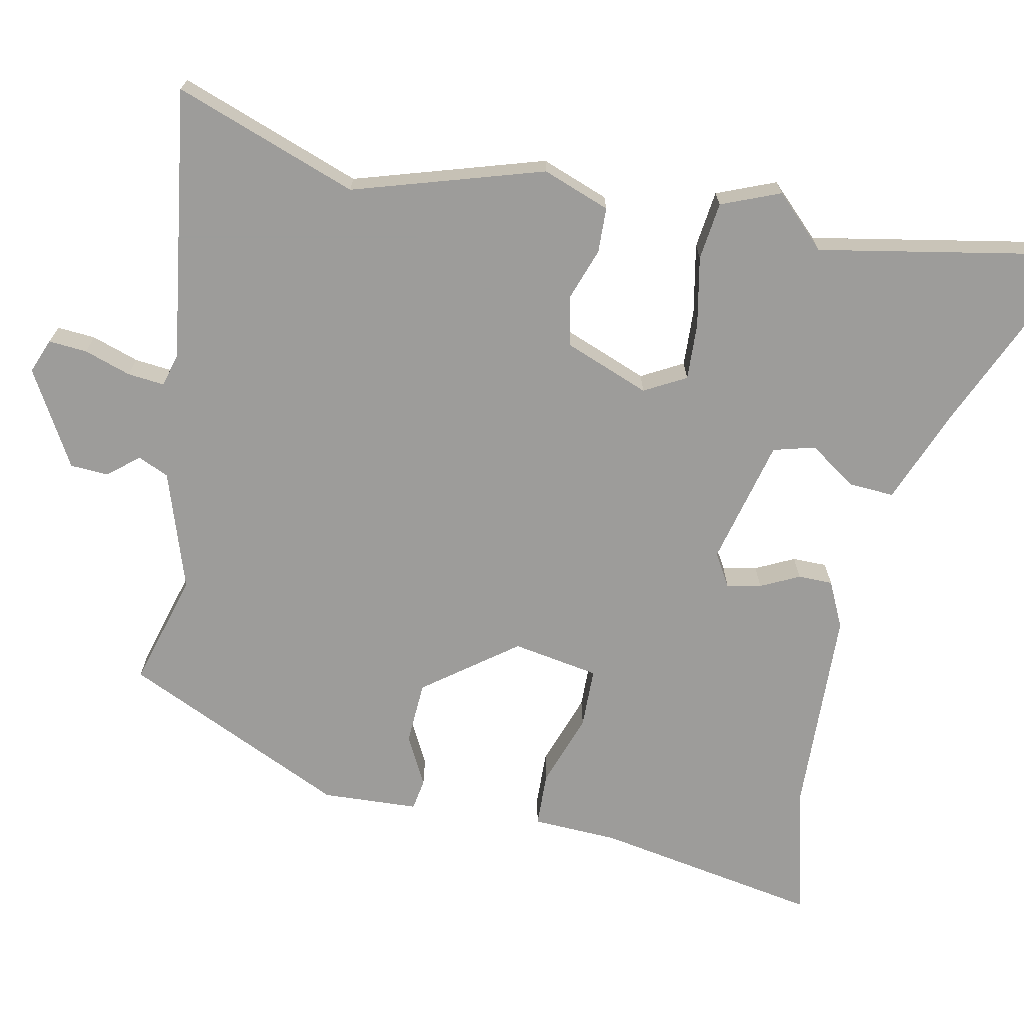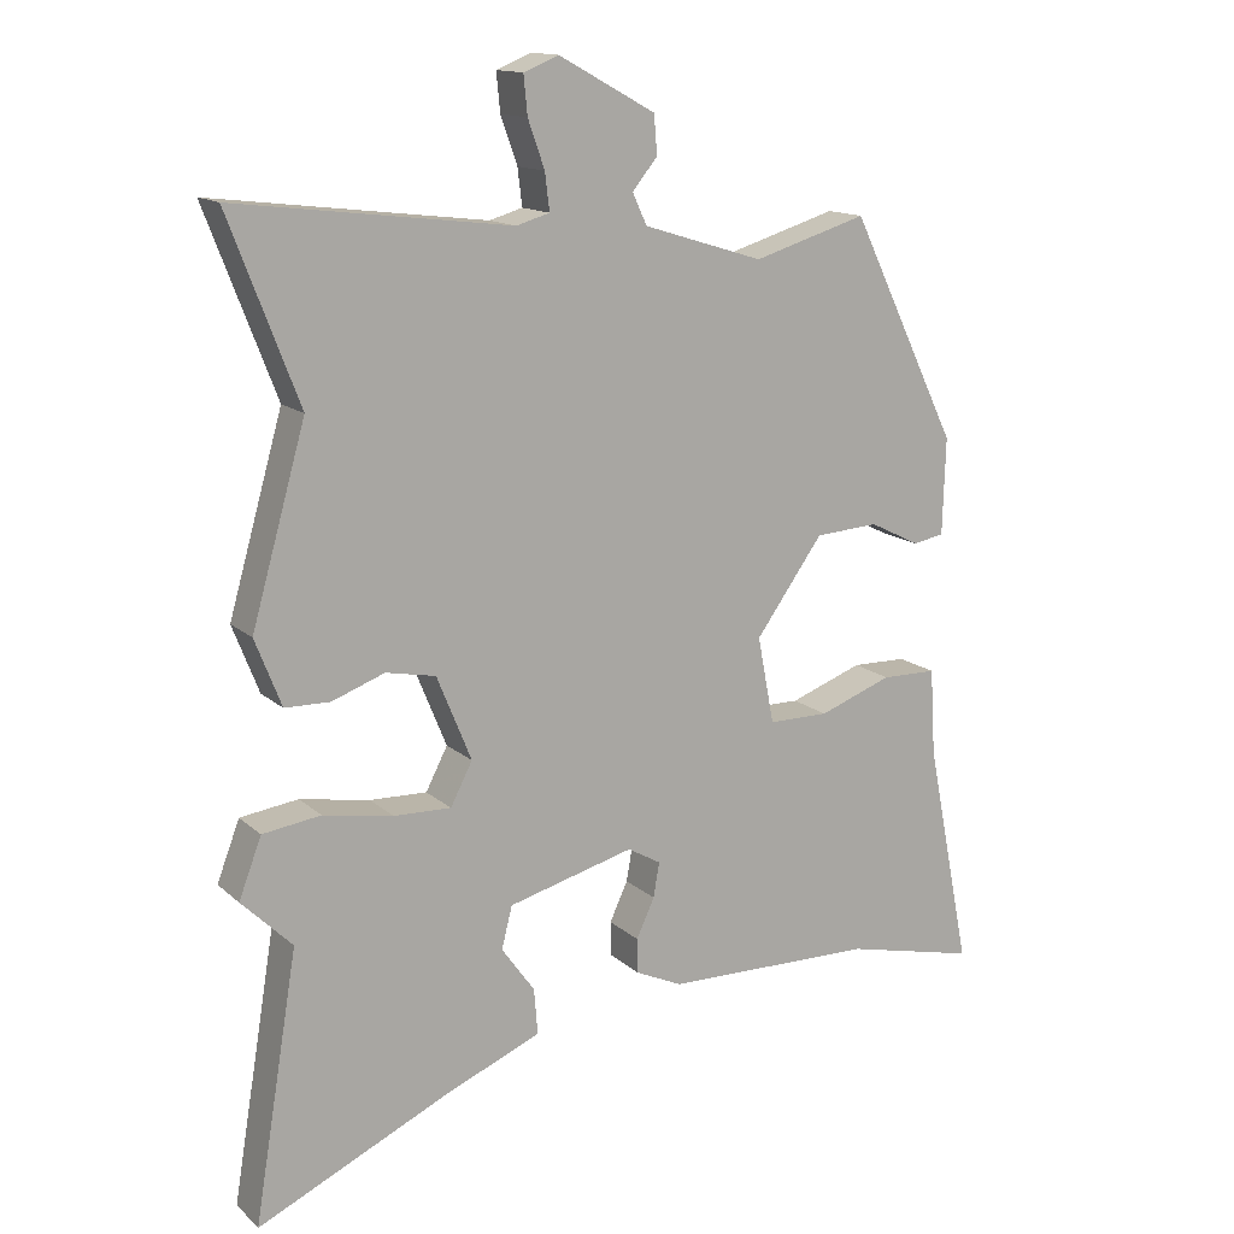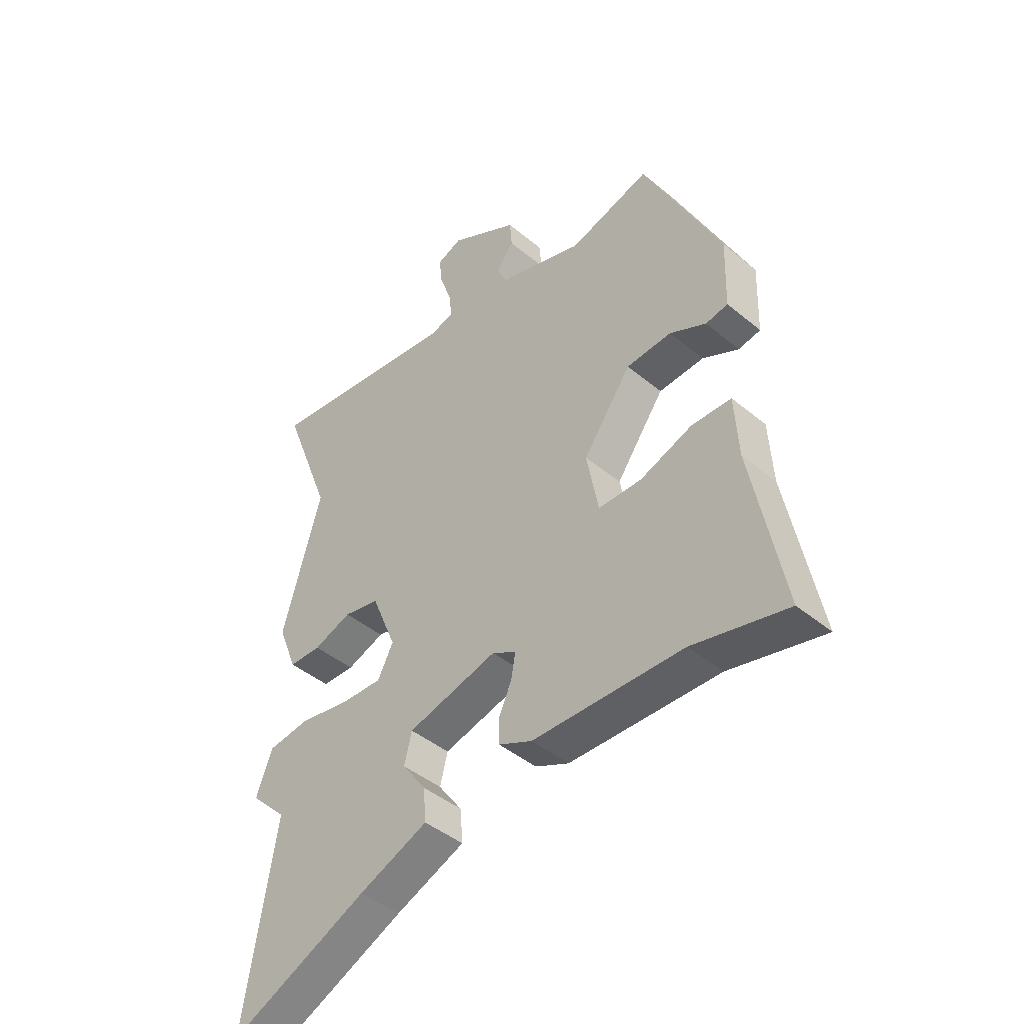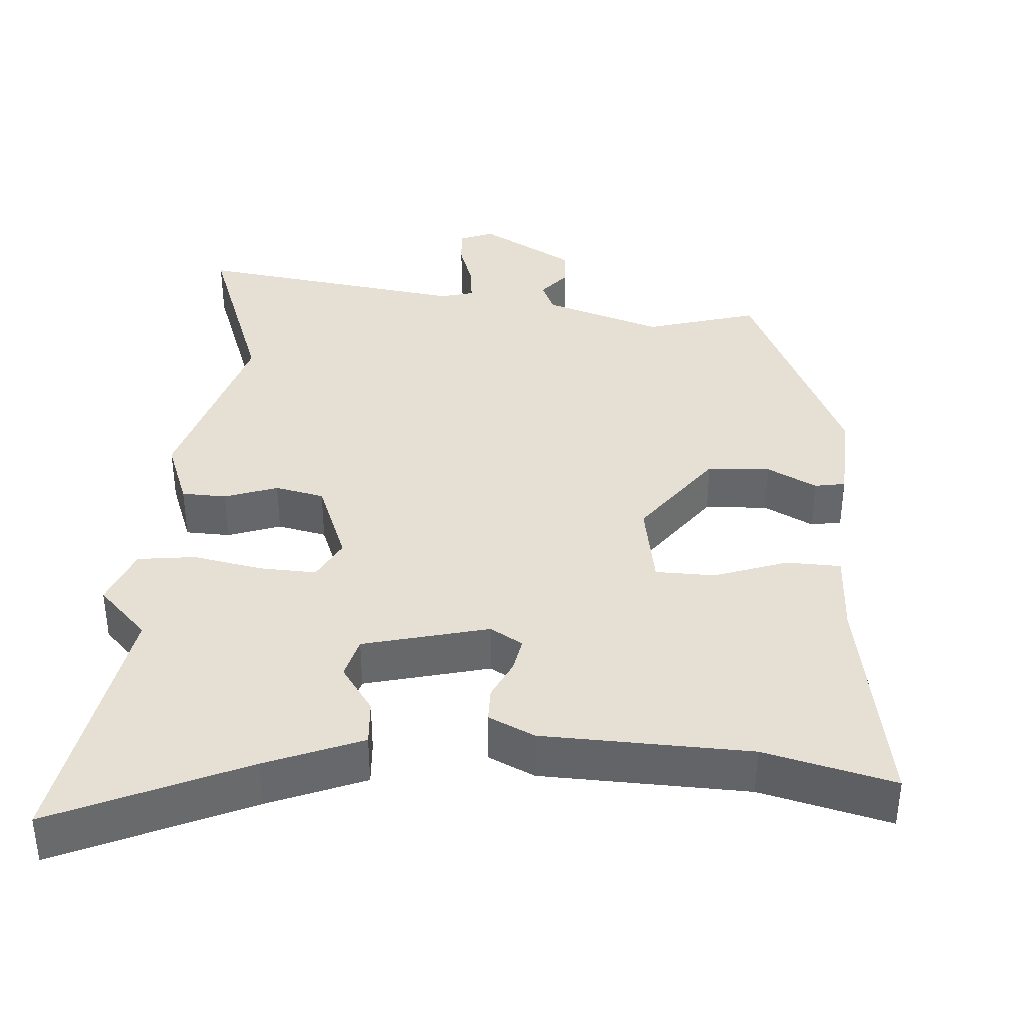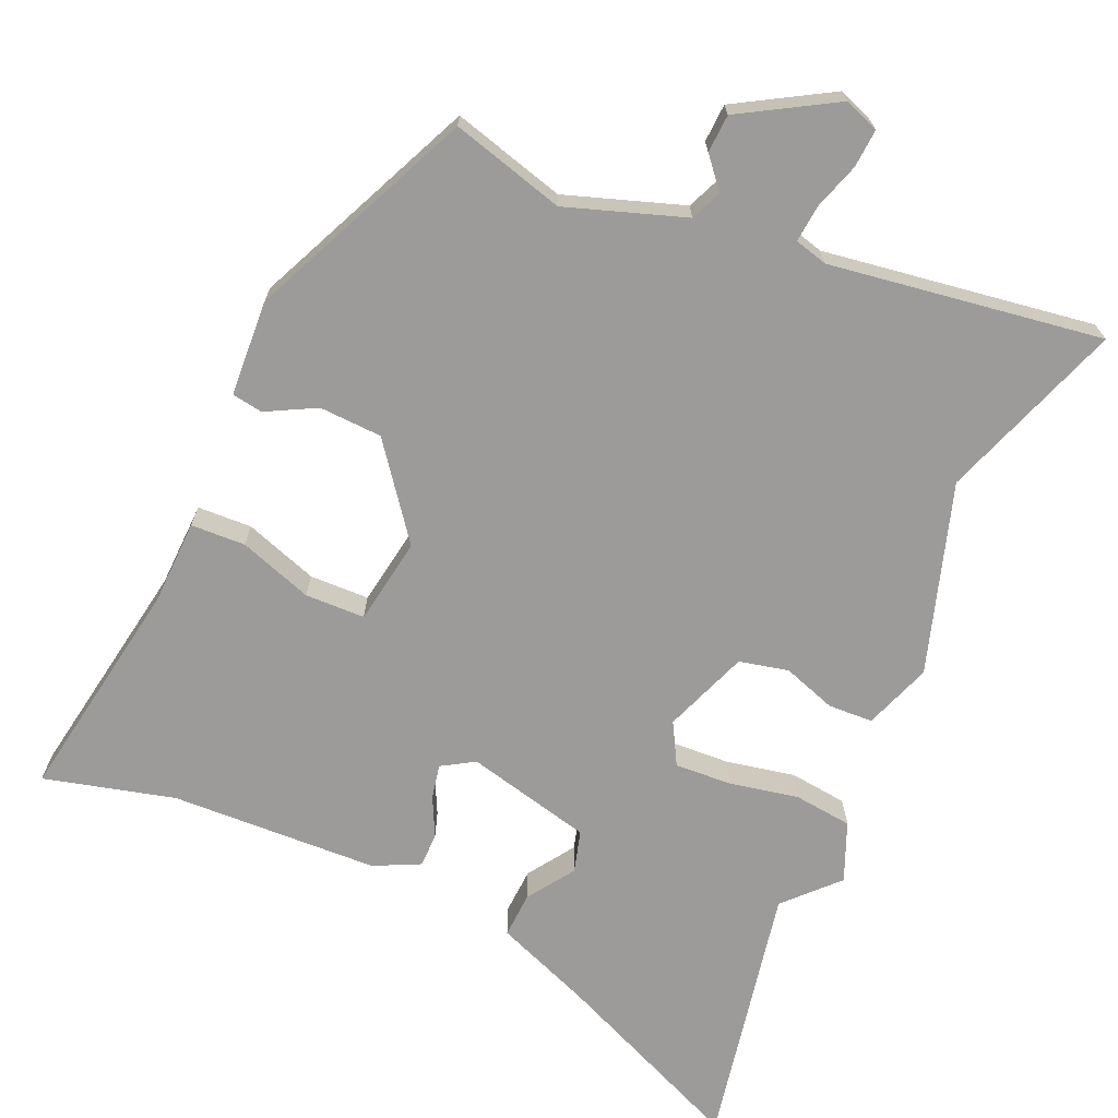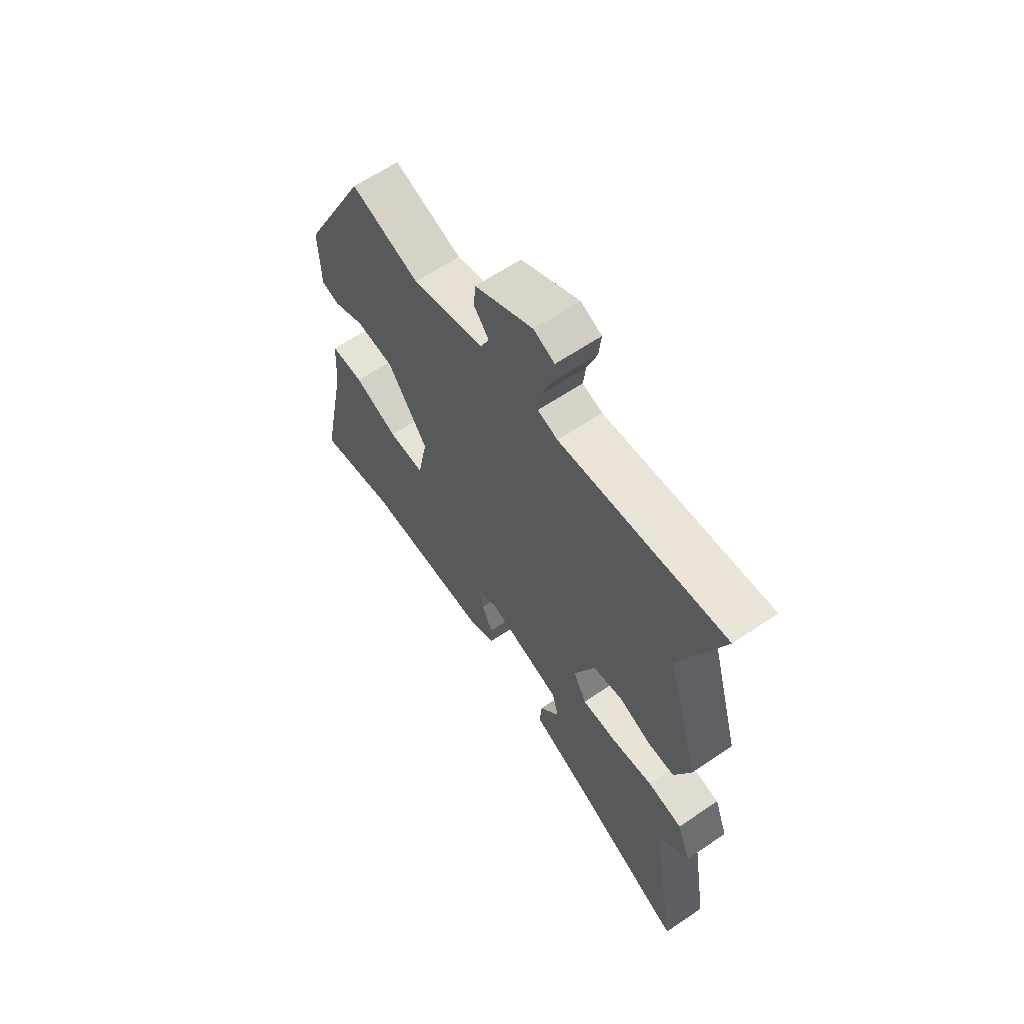
<metadata>
{"format":"obj","ext":"obj","renderer":"f3d","projection":"perspective","resolution":1024,"background":"white","views":[{"elev":-70.0,"azim":79.6,"up":"+Y"},{"elev":14.2,"azim":150.8,"up":"+Z"},{"elev":-43.5,"azim":-134.4,"up":"+Z"},{"elev":38.2,"azim":-174.9,"up":"+Y"},{"elev":-69.8,"azim":-22.1,"up":"+Y"},{"elev":63.3,"azim":55.7,"up":"+Z"}]}
</metadata>
<code>
v 0.468 0.07 -0.306
v 0.526 0.07 -0.659
v 0.271 0.07 -0.54
v 0.143 0.07 -0.486
v 0.148 0.07 -0.425
v 0.192 0.07 -0.364
v 0.178 0.07 -0.308
v 0.011 0.07 -0.263
v -0.033 0.07 -0.288
v -0.025 0.07 -0.334
v -0.001 0.07 -0.386
v -0.002 0.07 -0.432
v -0.064 0.07 -0.46
v -0.342 0.07 -0.464
v -0.517 0.07 -0.504
v -0.458 0.07 -0.205
v -0.451 0.07 -0.091
v -0.378 0.07 -0.09
v -0.281 0.07 -0.126
v -0.201 0.07 -0.126
v -0.179 0.07 -0.011
v -0.268 0.07 0.113
v -0.352 0.07 0.119
v -0.419 0.07 0.086
v -0.46 0.07 0.094
v -0.464 0.07 0.222
v -0.321 0.07 0.517
v -0.171 0.07 0.471
v -0.012 0.07 0.52
v 0.007 0.07 0.561
v -0.026 0.07 0.602
v -0.022 0.07 0.653
v 0.106 0.07 0.723
v 0.152 0.07 0.704
v 0.147 0.07 0.653
v 0.125 0.07 0.591
v 0.119 0.07 0.542
v 0.163 0.07 0.529
v 0.528 0.07 0.573
v 0.435 0.07 0.331
v 0.507 0.07 0.077
v 0.472 0.07 -0.012
v 0.412 0.07 -0.013
v 0.342 0.07 0.013
v 0.276 0.07 0
v 0.23 0.07 -0.112
v 0.259 0.07 -0.168
v 0.335 0.07 -0.166
v 0.428 0.07 -0.15
v 0.505 0.07 -0.161
v 0.535 0.07 -0.24
v 0.468 0 -0.306
v 0.526 0 -0.659
v 0.271 0 -0.54
v 0.143 0 -0.486
v 0.148 0 -0.425
v 0.192 0 -0.364
v 0.178 0 -0.308
v 0.011 0 -0.263
v -0.033 0 -0.288
v -0.025 0 -0.334
v -0.001 0 -0.386
v -0.002 0 -0.432
v -0.064 0 -0.46
v -0.342 0 -0.464
v -0.517 0 -0.504
v -0.458 0 -0.205
v -0.451 0 -0.091
v -0.378 0 -0.09
v -0.281 0 -0.126
v -0.201 0 -0.126
v -0.179 0 -0.011
v -0.268 0 0.113
v -0.352 0 0.119
v -0.419 0 0.086
v -0.46 0 0.094
v -0.464 0 0.222
v -0.321 0 0.517
v -0.171 0 0.471
v -0.012 0 0.52
v 0.007 0 0.561
v -0.026 0 0.602
v -0.022 0 0.653
v 0.106 0 0.723
v 0.152 0 0.704
v 0.147 0 0.653
v 0.125 0 0.591
v 0.119 0 0.542
v 0.163 0 0.529
v 0.528 0 0.573
v 0.435 0 0.331
v 0.507 0 0.077
v 0.472 0 -0.012
v 0.412 0 -0.013
v 0.342 0 0.013
v 0.276 0 0
v 0.23 0 -0.112
v 0.259 0 -0.168
v 0.335 0 -0.166
v 0.428 0 -0.15
v 0.505 0 -0.161
v 0.535 0 -0.24
f 50 51 1
f 49 50 1
f 48 49 1
f 1 2 3
f 48 1 3
f 47 48 3
f 46 47 3
f 42 43 44
f 41 42 44
f 40 41 44
f 40 44 45
f 38 39 40 45
f 37 38 45 46
f 34 35 36
f 33 34 36
f 32 33 36
f 31 32 36
f 30 31 36
f 29 30 36 37
f 28 29 37 46
f 26 27 28
f 25 26 28
f 24 25 28
f 23 24 28
f 22 23 28
f 21 22 28 46
f 16 17 18 19
f 16 19 20
f 15 16 20
f 14 15 20
f 13 14 20
f 12 13 20
f 11 12 20
f 10 11 20
f 9 10 20 21
f 3 4 5 6
f 3 6 7
f 46 3 7
f 8 9 21 46
f 7 8 46
f 52 102 101
f 52 101 100
f 52 100 99
f 54 53 52
f 54 52 99
f 54 99 98
f 54 98 97
f 95 94 93
f 95 93 92
f 95 92 91
f 96 95 91
f 96 91 90 89
f 97 96 89 88
f 87 86 85
f 87 85 84
f 87 84 83
f 87 83 82
f 87 82 81
f 88 87 81 80
f 97 88 80 79
f 79 78 77
f 79 77 76
f 79 76 75
f 79 75 74
f 79 74 73
f 97 79 73 72
f 70 69 68 67
f 71 70 67
f 71 67 66
f 71 66 65
f 71 65 64
f 71 64 63
f 71 63 62
f 71 62 61
f 72 71 61 60
f 57 56 55 54
f 58 57 54
f 58 54 97
f 97 72 60 59
f 97 59 58
f 1 52 53 2
f 2 53 54 3
f 3 54 55 4
f 4 55 56 5
f 5 56 57 6
f 6 57 58 7
f 7 58 59 8
f 8 59 60 9
f 9 60 61 10
f 10 61 62 11
f 11 62 63 12
f 12 63 64 13
f 13 64 65 14
f 14 65 66 15
f 15 66 67 16
f 16 67 68 17
f 17 68 69 18
f 18 69 70 19
f 19 70 71 20
f 20 71 72 21
f 21 72 73 22
f 22 73 74 23
f 23 74 75 24
f 24 75 76 25
f 25 76 77 26
f 26 77 78 27
f 27 78 79 28
f 28 79 80 29
f 29 80 81 30
f 30 81 82 31
f 31 82 83 32
f 32 83 84 33
f 33 84 85 34
f 34 85 86 35
f 35 86 87 36
f 36 87 88 37
f 37 88 89 38
f 38 89 90 39
f 39 90 91 40
f 40 91 92 41
f 41 92 93 42
f 42 93 94 43
f 43 94 95 44
f 44 95 96 45
f 45 96 97 46
f 46 97 98 47
f 47 98 99 48
f 48 99 100 49
f 49 100 101 50
f 50 101 102 51
f 51 102 52 1

</code>
